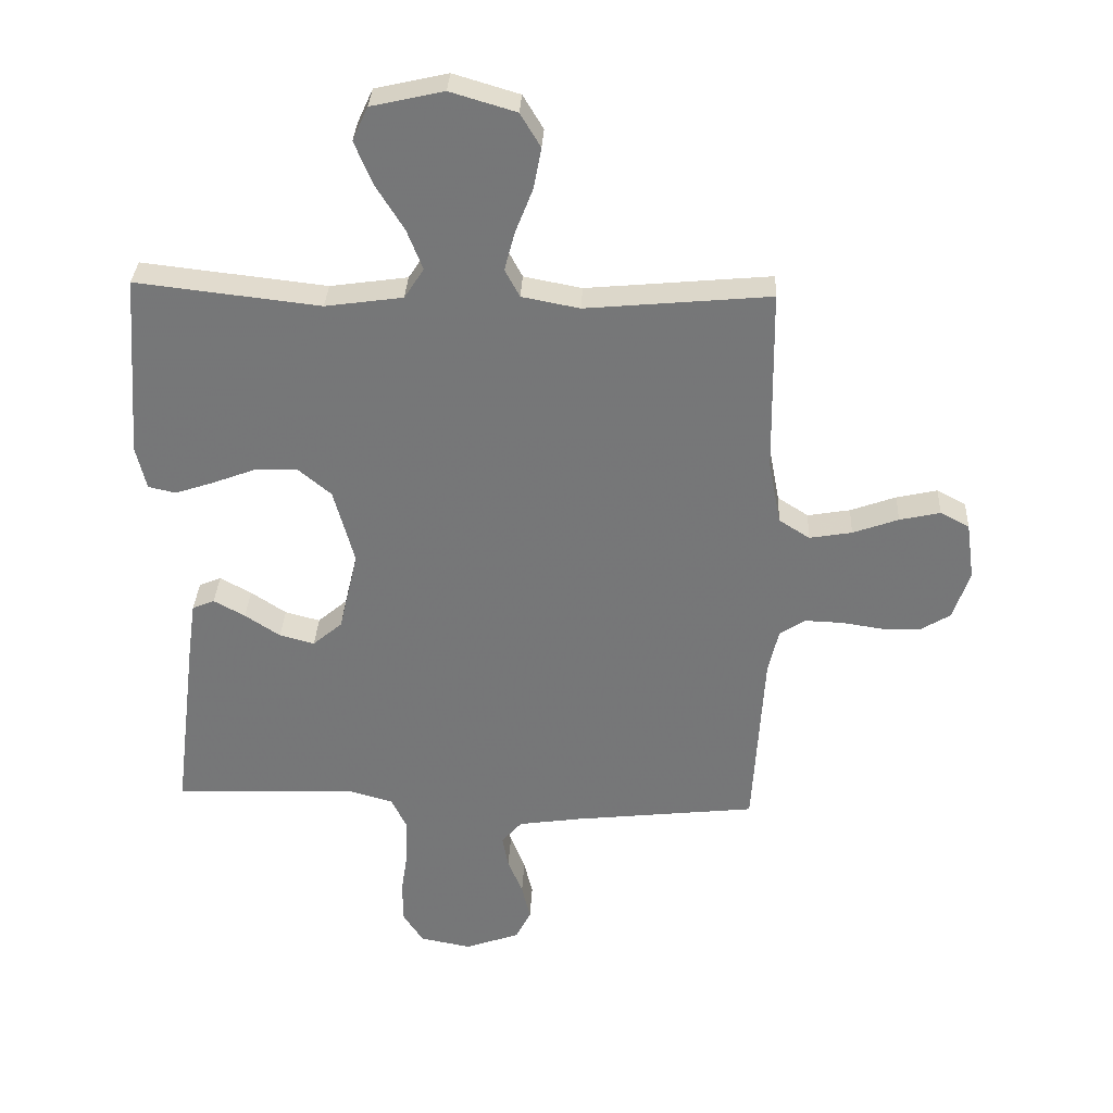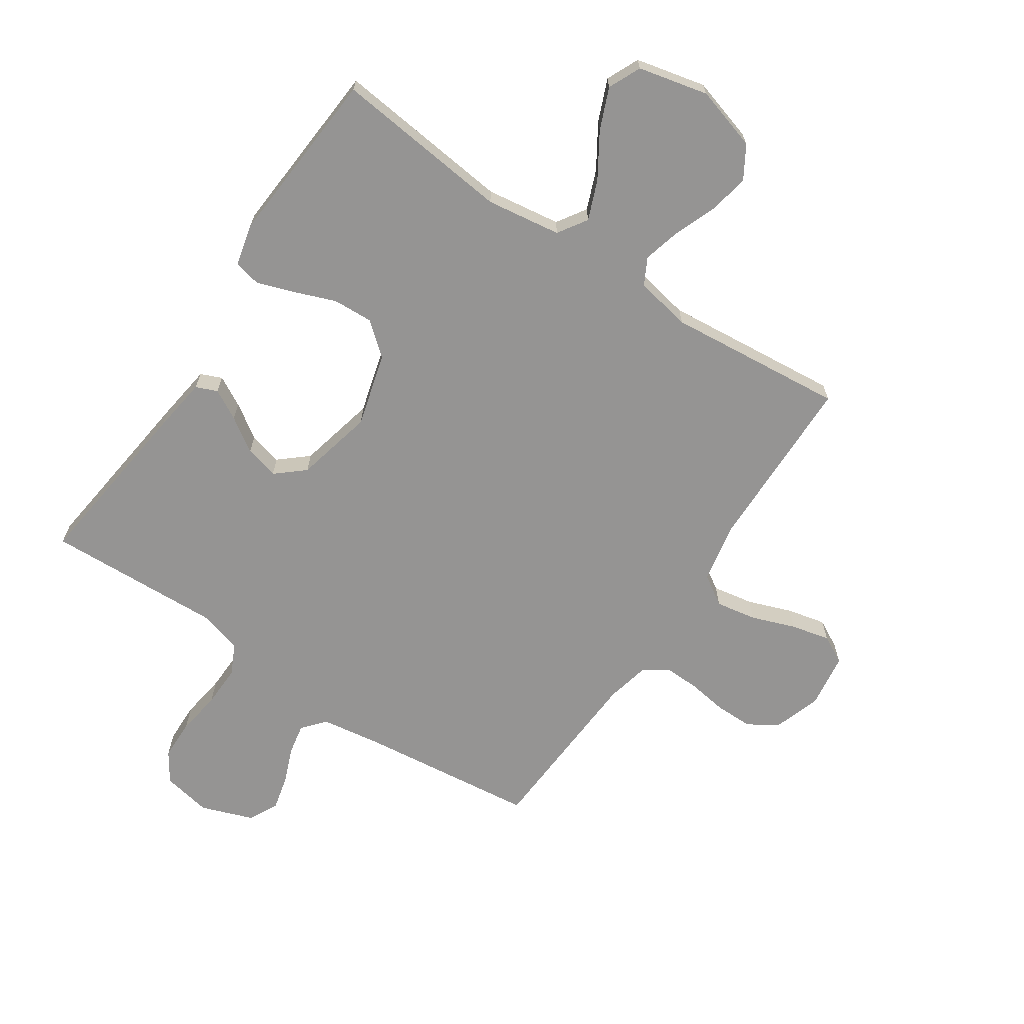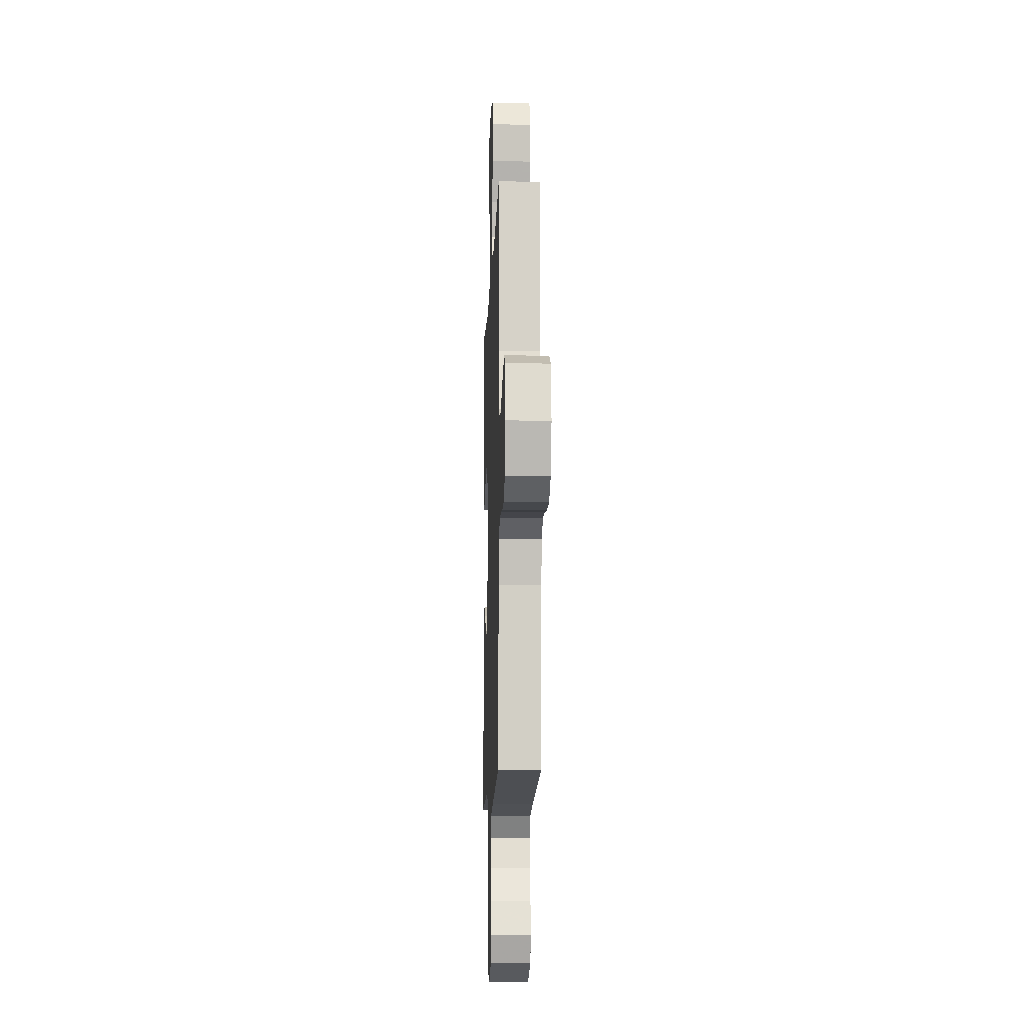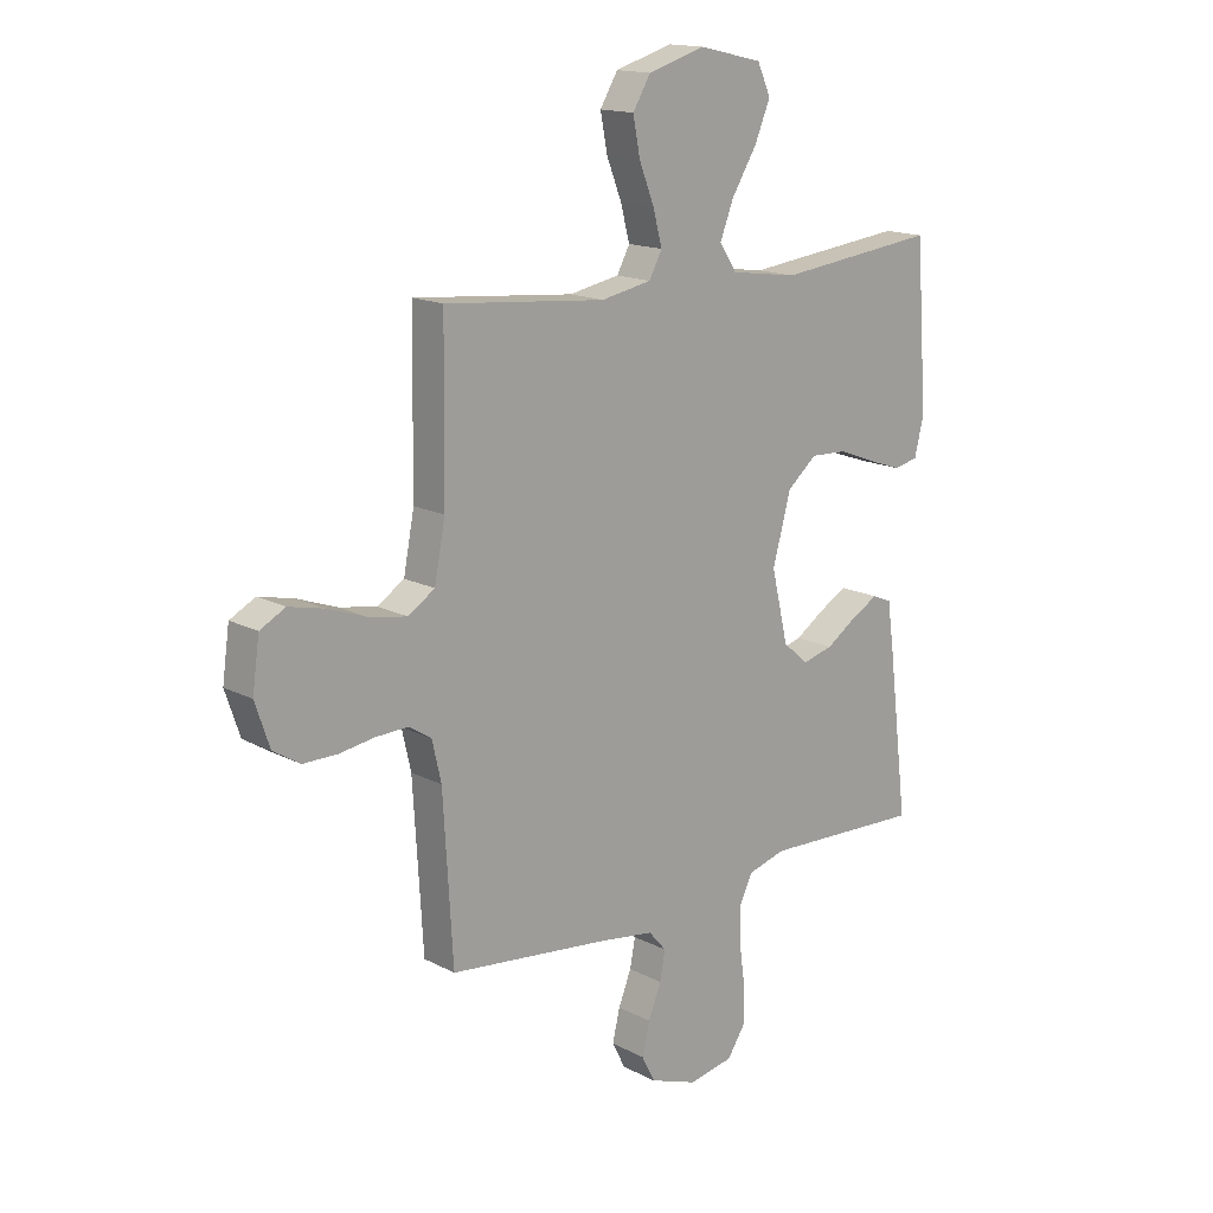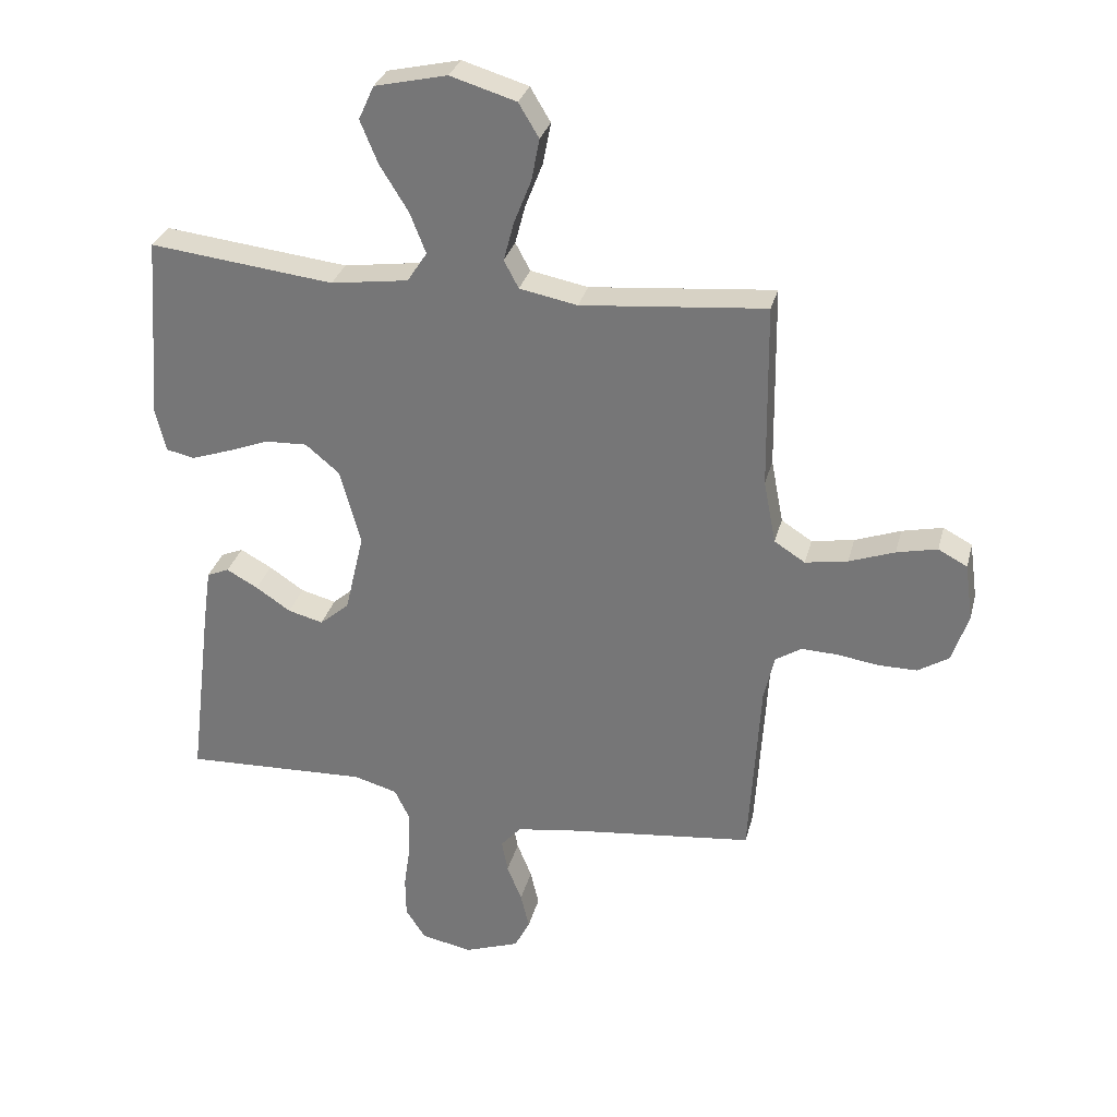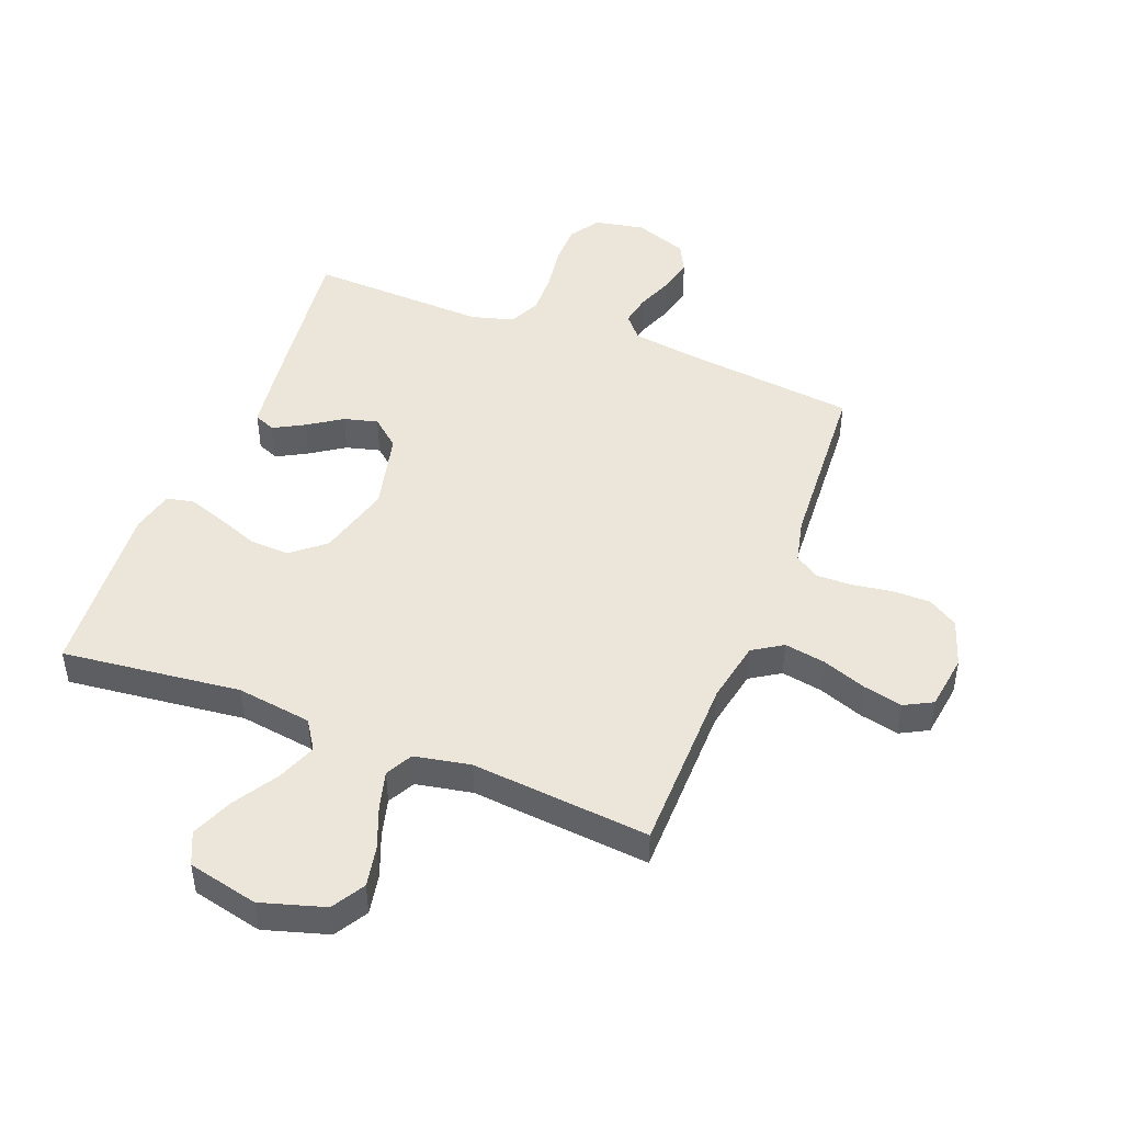
<metadata>
{"format":"obj","ext":"obj","renderer":"f3d","projection":"perspective","resolution":1024,"background":"white","views":[{"elev":32.7,"azim":2.8,"up":"+Z"},{"elev":-67.2,"azim":-33.7,"up":"+Y"},{"elev":-11.1,"azim":87.9,"up":"+Z"},{"elev":15.7,"azim":137.3,"up":"+Z"},{"elev":30.5,"azim":14.0,"up":"+Z"},{"elev":46.9,"azim":21.2,"up":"+Y"}]}
</metadata>
<code>
v 0.5 0.07 0.5
v 0.504 0.07 0.2
v 0.524 0.07 0.096
v 0.574 0.07 0.064
v 0.643 0.07 0.076
v 0.717 0.07 0.103
v 0.783 0.07 0.118
v 0.83 0.07 0.093
v 0.843 0.07 0
v 0.816 0.07 -0.08
v 0.766 0.07 -0.111
v 0.703 0.07 -0.111
v 0.637 0.07 -0.101
v 0.577 0.07 -0.099
v 0.535 0.07 -0.126
v 0.518 0.07 -0.2
v 0.5 0.07 -0.5
v 0.2 0.07 -0.534
v 0.099 0.07 -0.549
v 0.066 0.07 -0.587
v 0.076 0.07 -0.64
v 0.1 0.07 -0.7
v 0.114 0.07 -0.759
v 0.089 0.07 -0.808
v 0 0.07 -0.84
v -0.083 0.07 -0.824
v -0.116 0.07 -0.774
v -0.117 0.07 -0.706
v -0.106 0.07 -0.63
v -0.104 0.07 -0.56
v -0.129 0.07 -0.508
v -0.2 0.07 -0.488
v -0.5 0.07 -0.5
v -0.463 0.07 -0.2
v -0.45 0.07 -0.107
v -0.414 0.07 -0.092
v -0.363 0.07 -0.12
v -0.306 0.07 -0.158
v -0.249 0.07 -0.173
v -0.201 0.07 -0.132
v -0.17 0.07 0
v -0.204 0.07 0.124
v -0.259 0.07 0.17
v -0.327 0.07 0.167
v -0.398 0.07 0.14
v -0.46 0.07 0.119
v -0.505 0.07 0.129
v -0.522 0.07 0.2
v -0.5 0.07 0.5
v -0.2 0.07 0.466
v -0.074 0.07 0.484
v -0.042 0.07 0.533
v -0.068 0.07 0.599
v -0.114 0.07 0.673
v -0.143 0.07 0.743
v -0.118 0.07 0.798
v 0 0.07 0.825
v 0.107 0.07 0.793
v 0.14 0.07 0.738
v 0.127 0.07 0.67
v 0.099 0.07 0.599
v 0.082 0.07 0.535
v 0.106 0.07 0.49
v 0.2 0.07 0.472
v 0.5 0 0.5
v 0.504 0 0.2
v 0.524 0 0.096
v 0.574 0 0.064
v 0.643 0 0.076
v 0.717 0 0.103
v 0.783 0 0.118
v 0.83 0 0.093
v 0.843 0 0
v 0.816 0 -0.08
v 0.766 0 -0.111
v 0.703 0 -0.111
v 0.637 0 -0.101
v 0.577 0 -0.099
v 0.535 0 -0.126
v 0.518 0 -0.2
v 0.5 0 -0.5
v 0.2 0 -0.534
v 0.099 0 -0.549
v 0.066 0 -0.587
v 0.076 0 -0.64
v 0.1 0 -0.7
v 0.114 0 -0.759
v 0.089 0 -0.808
v 0 0 -0.84
v -0.083 0 -0.824
v -0.116 0 -0.774
v -0.117 0 -0.706
v -0.106 0 -0.63
v -0.104 0 -0.56
v -0.129 0 -0.508
v -0.2 0 -0.488
v -0.5 0 -0.5
v -0.463 0 -0.2
v -0.45 0 -0.107
v -0.414 0 -0.092
v -0.363 0 -0.12
v -0.306 0 -0.158
v -0.249 0 -0.173
v -0.201 0 -0.132
v -0.17 0 0
v -0.204 0 0.124
v -0.259 0 0.17
v -0.327 0 0.167
v -0.398 0 0.14
v -0.46 0 0.119
v -0.505 0 0.129
v -0.522 0 0.2
v -0.5 0 0.5
v -0.2 0 0.466
v -0.074 0 0.484
v -0.042 0 0.533
v -0.068 0 0.599
v -0.114 0 0.673
v -0.143 0 0.743
v -0.118 0 0.798
v 0 0 0.825
v 0.107 0 0.793
v 0.14 0 0.738
v 0.127 0 0.67
v 0.099 0 0.599
v 0.082 0 0.535
v 0.106 0 0.49
v 0.2 0 0.472
f 59 60 61
f 58 59 61
f 57 58 61
f 56 57 61
f 55 56 61
f 54 55 61
f 53 54 61
f 52 53 61 62
f 51 52 62 63
f 48 49 50
f 47 48 50
f 46 47 50
f 45 46 50
f 44 45 50
f 51 63 64
f 50 51 64
f 44 50 64
f 43 44 64
f 36 37 38
f 35 36 38
f 34 35 38
f 33 34 38
f 32 33 38
f 31 32 38 39
f 30 31 39 40
f 27 28 29
f 26 27 29
f 25 26 29
f 24 25 29
f 23 24 29
f 22 23 29
f 21 22 29
f 20 21 29 30
f 30 40 41
f 20 30 41
f 19 20 41
f 16 17 18
f 19 41 42
f 18 19 42
f 16 18 42
f 15 16 42
f 11 12 13
f 10 11 13
f 9 10 13
f 8 9 13
f 7 8 13
f 6 7 13
f 5 6 13
f 4 5 13 14
f 64 1 2
f 43 64 2
f 42 43 2
f 14 15 42
f 4 14 42
f 3 4 42
f 2 3 42
f 125 124 123
f 125 123 122
f 125 122 121
f 125 121 120
f 125 120 119
f 125 119 118
f 125 118 117
f 126 125 117 116
f 127 126 116 115
f 114 113 112
f 114 112 111
f 114 111 110
f 114 110 109
f 114 109 108
f 128 127 115
f 128 115 114
f 128 114 108
f 128 108 107
f 102 101 100
f 102 100 99
f 102 99 98
f 102 98 97
f 102 97 96
f 103 102 96 95
f 104 103 95 94
f 93 92 91
f 93 91 90
f 93 90 89
f 93 89 88
f 93 88 87
f 93 87 86
f 93 86 85
f 94 93 85 84
f 105 104 94
f 105 94 84
f 105 84 83
f 82 81 80
f 106 105 83
f 106 83 82
f 106 82 80
f 106 80 79
f 77 76 75
f 77 75 74
f 77 74 73
f 77 73 72
f 77 72 71
f 77 71 70
f 77 70 69
f 78 77 69 68
f 66 65 128
f 66 128 107
f 66 107 106
f 106 79 78
f 106 78 68
f 106 68 67
f 106 67 66
f 1 65 66 2
f 2 66 67 3
f 3 67 68 4
f 4 68 69 5
f 5 69 70 6
f 6 70 71 7
f 7 71 72 8
f 8 72 73 9
f 9 73 74 10
f 10 74 75 11
f 11 75 76 12
f 12 76 77 13
f 13 77 78 14
f 14 78 79 15
f 15 79 80 16
f 16 80 81 17
f 17 81 82 18
f 18 82 83 19
f 19 83 84 20
f 20 84 85 21
f 21 85 86 22
f 22 86 87 23
f 23 87 88 24
f 24 88 89 25
f 25 89 90 26
f 26 90 91 27
f 27 91 92 28
f 28 92 93 29
f 29 93 94 30
f 30 94 95 31
f 31 95 96 32
f 32 96 97 33
f 33 97 98 34
f 34 98 99 35
f 35 99 100 36
f 36 100 101 37
f 37 101 102 38
f 38 102 103 39
f 39 103 104 40
f 40 104 105 41
f 41 105 106 42
f 42 106 107 43
f 43 107 108 44
f 44 108 109 45
f 45 109 110 46
f 46 110 111 47
f 47 111 112 48
f 48 112 113 49
f 49 113 114 50
f 50 114 115 51
f 51 115 116 52
f 52 116 117 53
f 53 117 118 54
f 54 118 119 55
f 55 119 120 56
f 56 120 121 57
f 57 121 122 58
f 58 122 123 59
f 59 123 124 60
f 60 124 125 61
f 61 125 126 62
f 62 126 127 63
f 63 127 128 64
f 64 128 65 1

</code>
